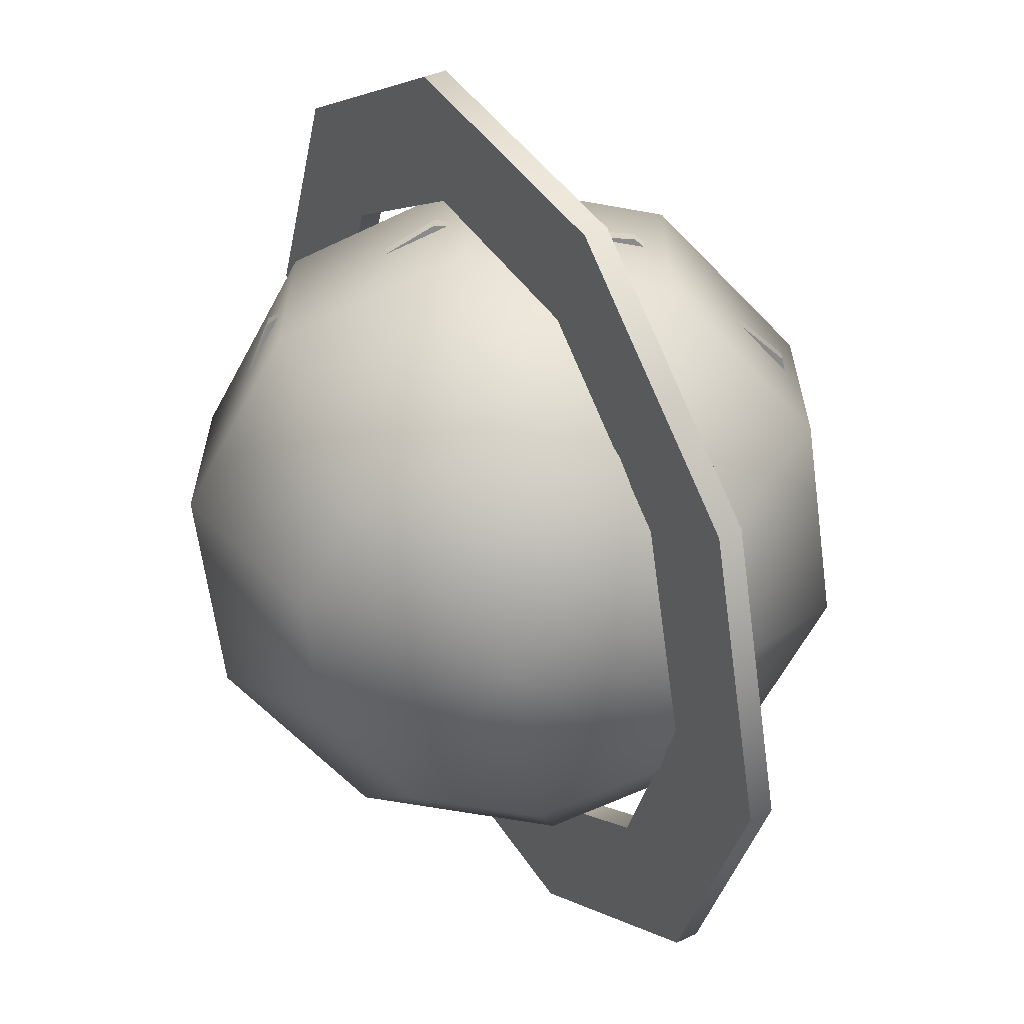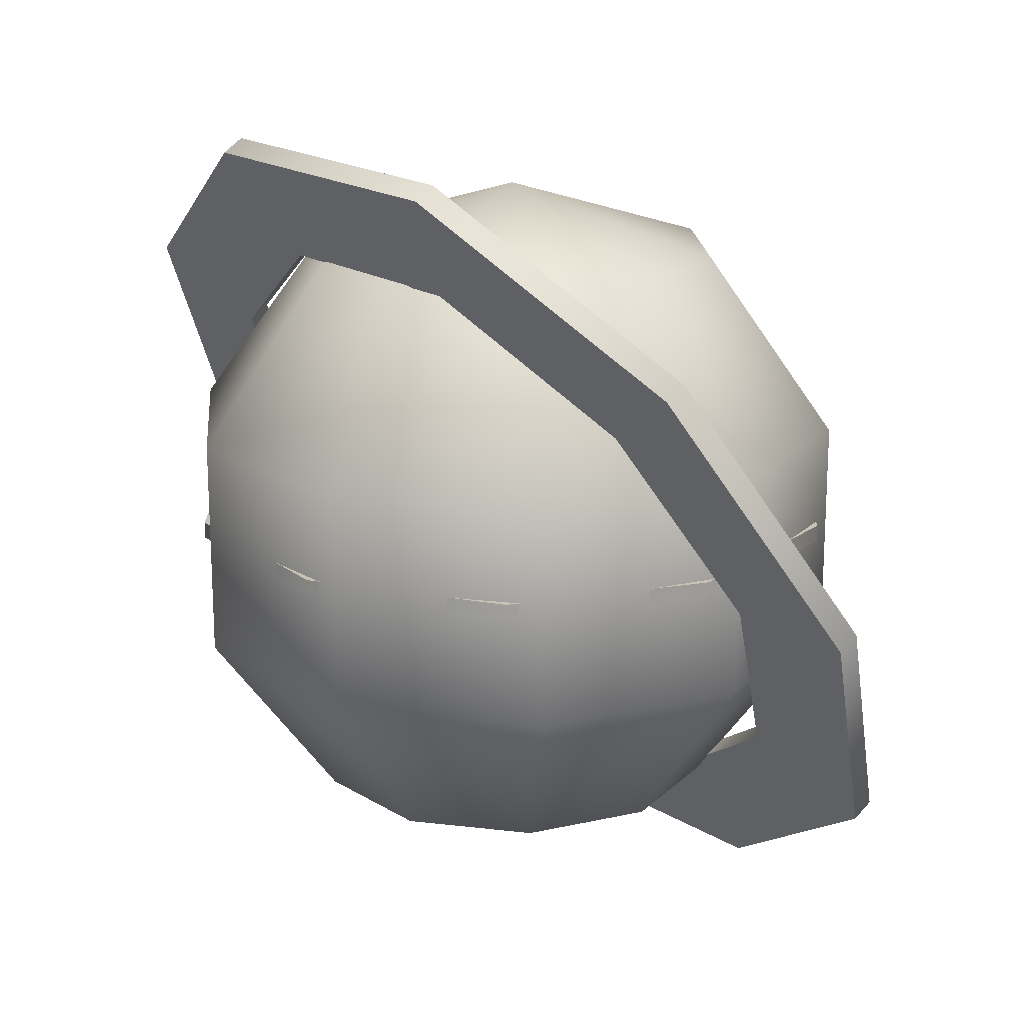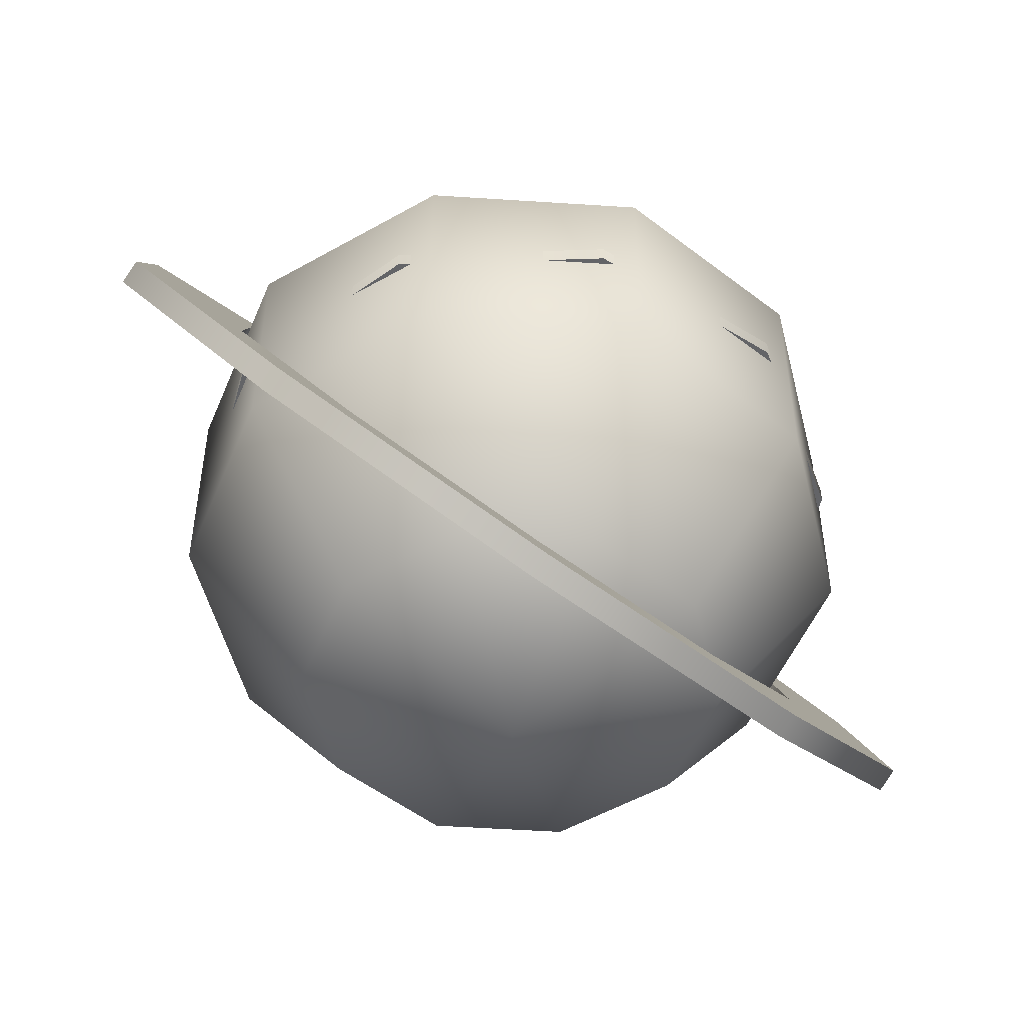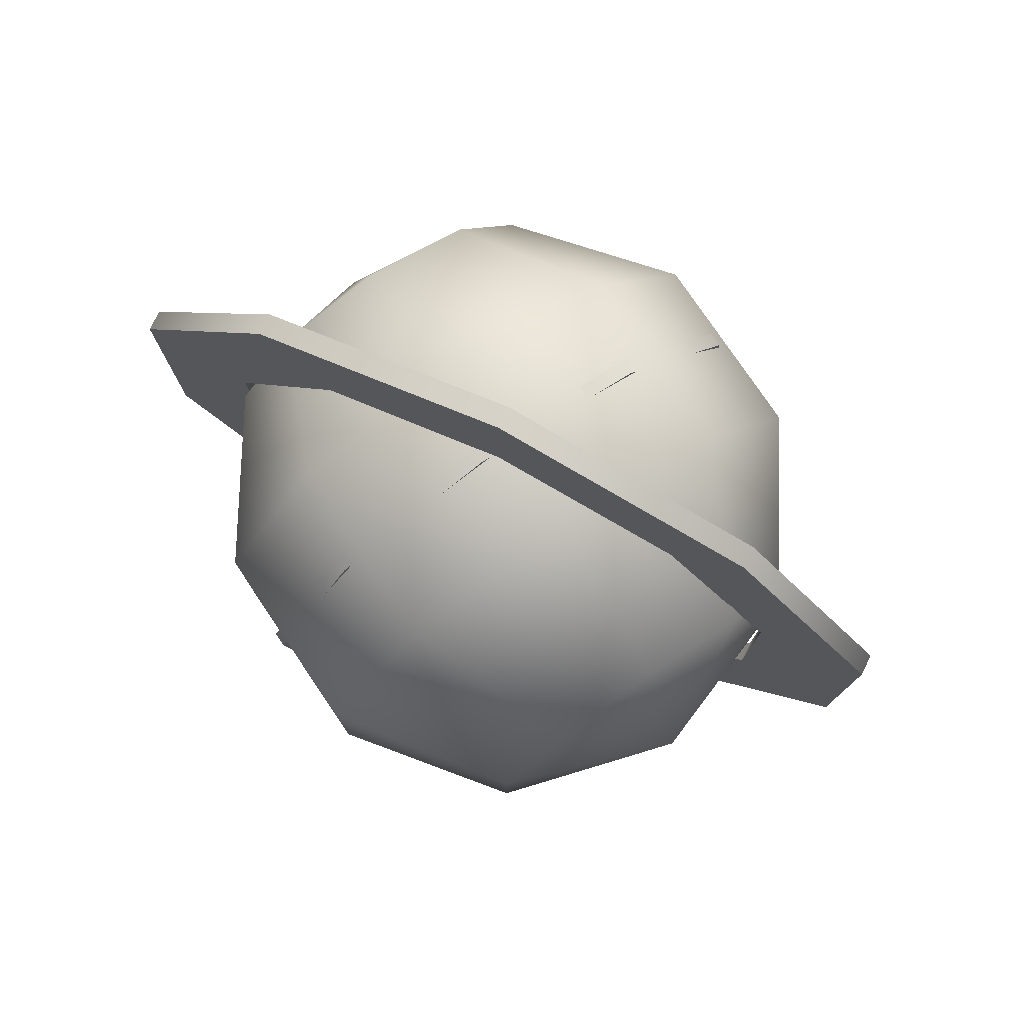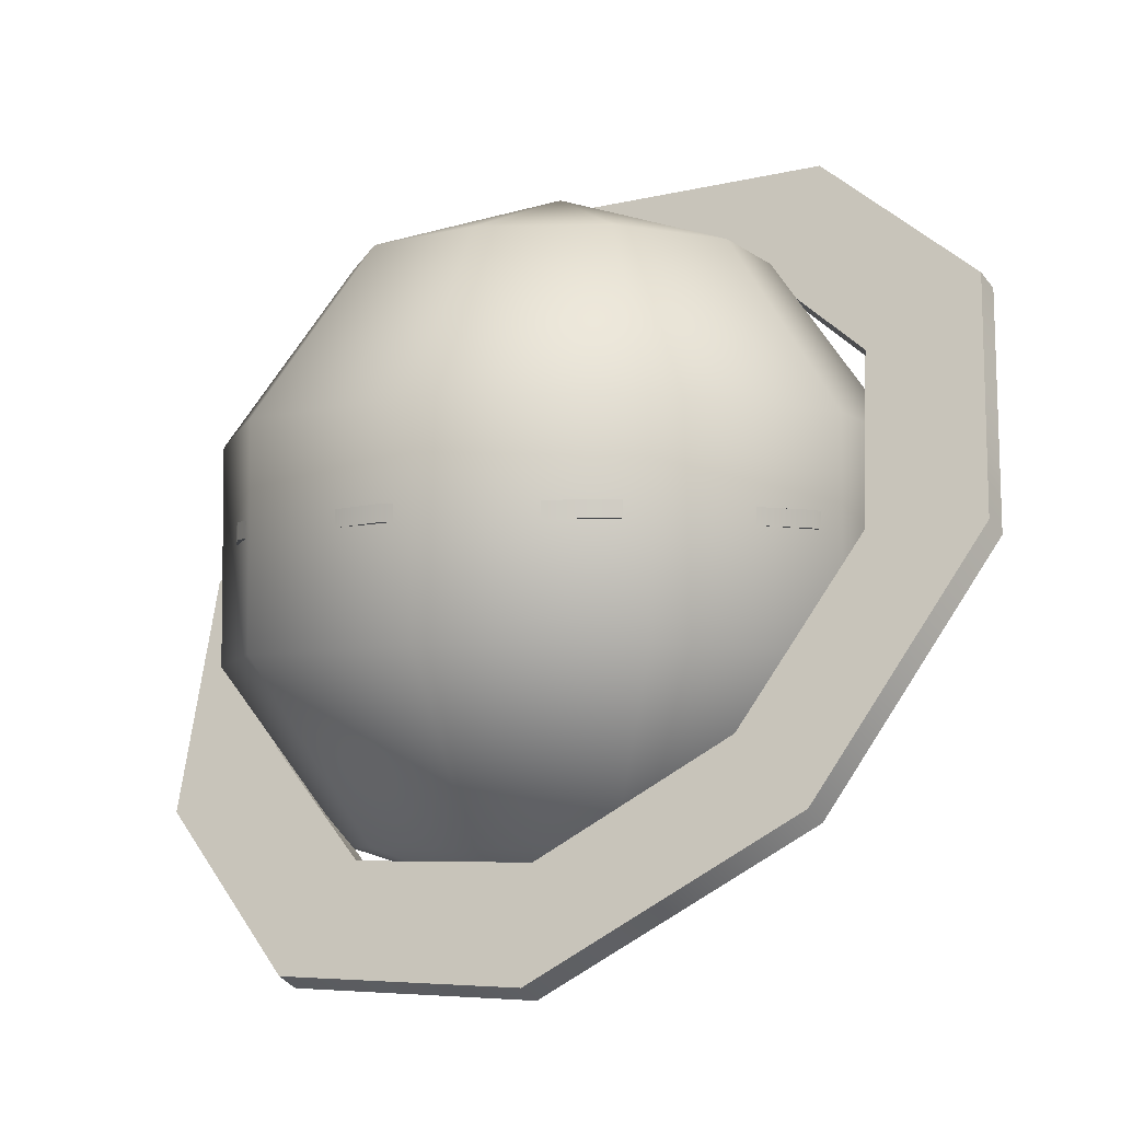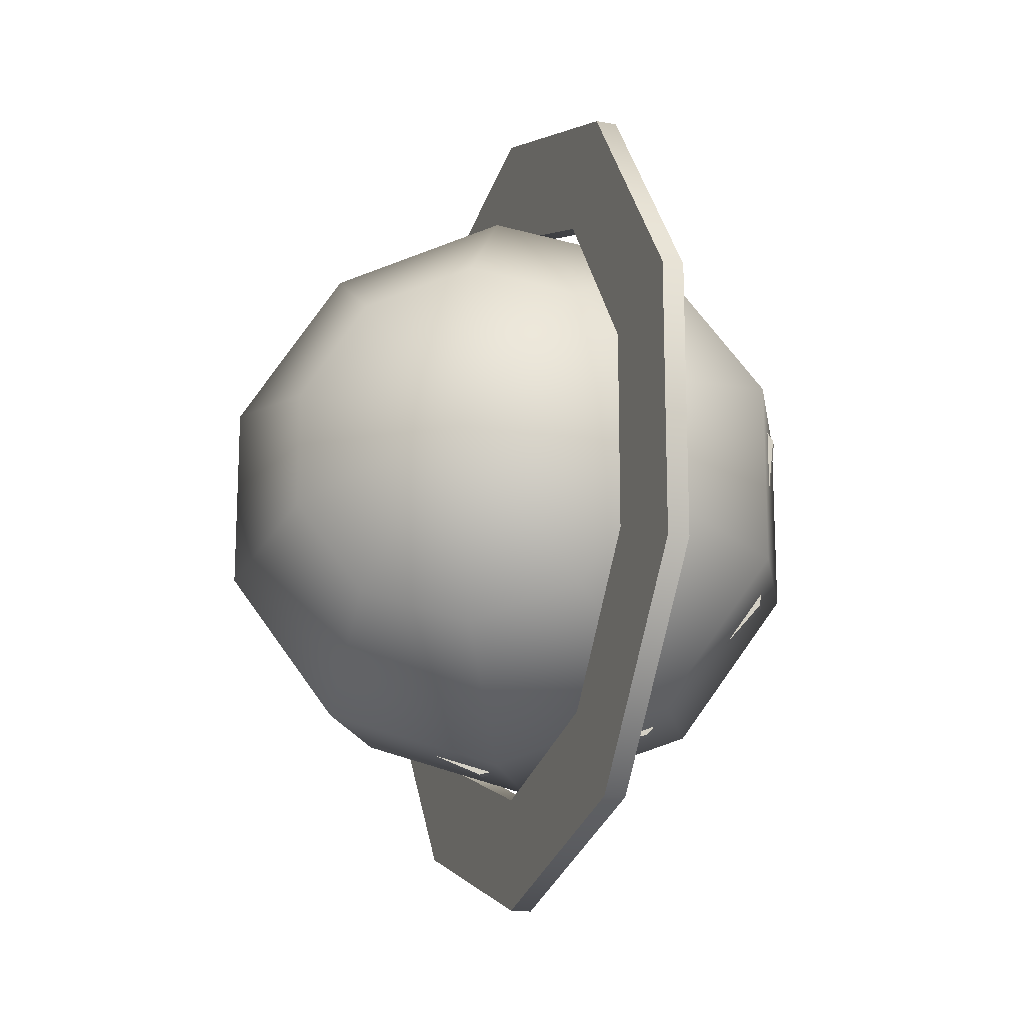
<metadata>
{"format":"obj","ext":"obj","renderer":"f3d","projection":"perspective","resolution":1024,"background":"white","views":[{"elev":-63.6,"azim":7.7,"up":"+Y"},{"elev":19.2,"azim":-41.2,"up":"+Y"},{"elev":-51.2,"azim":49.9,"up":"+Y"},{"elev":77.9,"azim":-34.1,"up":"+Z"},{"elev":-5.4,"azim":130.6,"up":"+Y"},{"elev":-16.1,"azim":-170.8,"up":"+Z"}]}
</metadata>
<code>
v  0 7.342 -0
v  -0 5.94 -4.315
v  -2.537 5.94 -3.491
v  -4.104 5.94 -1.333
v  -4.104 5.94 1.333
v  -2.537 5.94 3.491
v  0 5.94 4.315
v  2.537 5.94 3.491
v  4.104 5.94 1.333
v  4.104 5.94 -1.333
v  2.537 5.94 -3.491
v  -0 2.269 -6.982
v  -4.104 2.269 -5.649
v  -6.641 2.269 -2.158
v  -6.641 2.269 2.158
v  -4.104 2.269 5.649
v  0 2.269 6.982
v  4.104 2.269 5.649
v  6.641 2.269 2.158
v  6.641 2.269 -2.158
v  4.104 2.269 -5.649
v  -0 -2.269 -6.982
v  -4.104 -2.269 -5.649
v  -6.641 -2.269 -2.158
v  -6.641 -2.269 2.158
v  -4.104 -2.269 5.649
v  0 -2.269 6.982
v  4.104 -2.269 5.649
v  6.641 -2.269 2.158
v  6.641 -2.269 -2.158
v  4.104 -2.269 -5.649
v  -0 -5.94 -4.315
v  -2.537 -5.94 -3.491
v  -4.104 -5.94 -1.333
v  -4.104 -5.94 1.333
v  -2.537 -5.94 3.491
v  0 -5.94 4.315
v  2.537 -5.94 3.491
v  4.104 -5.94 1.333
v  4.104 -5.94 -1.333
v  2.537 -5.94 -3.491
v  0 -7.342 -0
o Sphere001
g Sphere001
f 1 2 3
f 1 3 4
f 1 4 5
f 1 5 6
f 1 6 7
f 1 7 8
f 1 8 9
f 1 9 10
f 1 10 11
f 1 11 2
f 2 12 13
f 2 13 3
f 3 13 14
f 3 14 4
f 4 14 15
f 4 15 5
f 5 15 16
f 5 16 6
f 6 16 17
f 6 17 7
f 7 17 18
f 7 18 8
f 8 18 19
f 8 19 9
f 9 19 20
f 9 20 10
f 10 20 21
f 10 21 11
f 11 21 12
f 11 12 2
f 12 22 23
f 12 23 13
f 13 23 24
f 13 24 14
f 14 24 25
f 14 25 15
f 15 25 26
f 15 26 16
f 16 26 27
f 16 27 17
f 17 27 28
f 17 28 18
f 18 28 29
f 18 29 19
f 19 29 30
f 19 30 20
f 20 30 31
f 20 31 21
f 21 31 22
f 21 22 12
f 22 32 33
f 22 33 23
f 23 33 34
f 23 34 24
f 24 34 35
f 24 35 25
f 25 35 36
f 25 36 26
f 26 36 37
f 26 37 27
f 27 37 38
f 27 38 28
f 28 38 39
f 28 39 29
f 29 39 40
f 29 40 30
f 30 40 41
f 30 41 31
f 31 41 32
f 31 32 22
f 42 33 32
f 42 34 33
f 42 35 34
f 42 36 35
f 42 37 36
f 42 38 37
f 42 39 38
f 42 40 39
f 42 41 40
f 42 32 41
v  0 11.42 -0
v  -0 9.236 -6.71
v  -3.944 9.236 -5.428
v  -6.382 9.236 -2.074
v  -6.382 9.236 2.074
v  -3.944 9.236 5.428
v  0 9.236 6.71
v  3.944 9.236 5.428
v  6.382 9.236 2.074
v  6.382 9.236 -2.074
v  3.944 9.236 -5.428
v  -0 3.528 -10.86
v  -6.382 3.528 -8.784
v  -10.33 3.528 -3.355
v  -10.33 3.528 3.355
v  -6.382 3.528 8.784
v  0 3.528 10.86
v  6.382 3.528 8.784
v  10.33 3.528 3.355
v  10.33 3.528 -3.355
v  6.382 3.528 -8.784
v  -0 -3.528 -10.86
v  -6.382 -3.528 -8.784
v  -10.33 -3.528 -3.355
v  -10.33 -3.528 3.355
v  -6.382 -3.528 8.784
v  0 -3.528 10.86
v  6.382 -3.528 8.784
v  10.33 -3.528 3.355
v  10.33 -3.528 -3.355
v  6.382 -3.528 -8.784
v  -0 -9.236 -6.71
v  -3.944 -9.236 -5.428
v  -6.382 -9.236 -2.074
v  -6.382 -9.236 2.074
v  -3.944 -9.236 5.428
v  0 -9.236 6.71
v  3.944 -9.236 5.428
v  6.382 -9.236 2.074
v  6.382 -9.236 -2.074
v  3.944 -9.236 -5.428
v  0 -11.42 -0
o Sphere002
g Sphere002
f 43 44 45
f 43 45 46
f 43 46 47
f 43 47 48
f 43 48 49
f 43 49 50
f 43 50 51
f 43 51 52
f 43 52 53
f 43 53 44
f 44 54 55
f 44 55 45
f 45 55 56
f 45 56 46
f 46 56 57
f 46 57 47
f 47 57 58
f 47 58 48
f 48 58 59
f 48 59 49
f 49 59 60
f 49 60 50
f 50 60 61
f 50 61 51
f 51 61 62
f 51 62 52
f 52 62 63
f 52 63 53
f 53 63 54
f 53 54 44
f 54 64 65
f 54 65 55
f 55 65 66
f 55 66 56
f 56 66 67
f 56 67 57
f 57 67 68
f 57 68 58
f 58 68 69
f 58 69 59
f 59 69 70
f 59 70 60
f 60 70 71
f 60 71 61
f 61 71 72
f 61 72 62
f 62 72 73
f 62 73 63
f 63 73 64
f 63 64 54
f 64 74 75
f 64 75 65
f 65 75 76
f 65 76 66
f 66 76 77
f 66 77 67
f 67 77 78
f 67 78 68
f 68 78 79
f 68 79 69
f 69 79 80
f 69 80 70
f 70 80 81
f 70 81 71
f 71 81 82
f 71 82 72
f 72 82 83
f 72 83 73
f 73 83 74
f 73 74 64
f 84 75 74
f 84 76 75
f 84 77 76
f 84 78 77
f 84 79 78
f 84 80 79
f 84 81 80
f 84 82 81
f 84 83 82
f 84 74 83
v  0 -0 -15.87
v  -5.279 7.729 -12.84
v  -4.595 8.116 -12.84
v  -0.6847 -0.3876 -15.87
v  -4.058 5.571 -9.424
v  -0.6847 -0.3876 -11.65
v  -3.373 5.959 -9.424
v  0 -0 -11.65
v  -8.119 12.74 -4.903
v  -7.434 13.13 -4.903
v  -6.143 9.254 -3.6
v  -5.458 9.641 -3.6
v  -8.119 12.74 4.903
v  -7.434 13.13 4.903
v  -6.143 9.254 3.6
v  -5.458 9.641 3.6
v  -5.279 7.729 12.84
v  -4.595 8.116 12.84
v  -4.058 5.571 9.424
v  -3.373 5.959 9.424
v  -0.6847 -0.3876 15.87
v  0 -0 15.87
v  -0.6847 -0.3876 11.65
v  0 -0 11.65
v  3.91 -8.504 12.84
v  4.595 -8.116 12.84
v  2.688 -6.346 9.424
v  3.373 -5.959 9.424
v  6.749 -13.52 4.903
v  7.434 -13.13 4.903
v  4.773 -10.03 3.6
v  5.458 -9.641 3.6
v  6.749 -13.52 -4.903
v  7.434 -13.13 -4.903
v  4.773 -10.03 -3.6
v  5.458 -9.641 -3.6
v  3.91 -8.504 -12.84
v  4.595 -8.116 -12.84
v  2.688 -6.346 -9.424
v  3.373 -5.959 -9.424
o Tube001
g Tube001
f 85 86 87
f 85 88 86
f 88 89 86
f 88 90 89
f 90 91 89
f 90 92 91
f 92 87 91
f 92 85 87
f 87 93 94
f 87 86 93
f 86 95 93
f 86 89 95
f 89 96 95
f 89 91 96
f 91 94 96
f 91 87 94
f 94 97 98
f 94 93 97
f 93 99 97
f 93 95 99
f 95 100 99
f 95 96 100
f 96 98 100
f 96 94 98
f 98 101 102
f 98 97 101
f 97 103 101
f 97 99 103
f 99 104 103
f 99 100 104
f 100 102 104
f 100 98 102
f 102 105 106
f 102 101 105
f 101 107 105
f 101 103 107
f 103 108 107
f 103 104 108
f 104 106 108
f 104 102 106
f 106 109 110
f 106 105 109
f 105 111 109
f 105 107 111
f 107 112 111
f 107 108 112
f 108 110 112
f 108 106 110
f 110 113 114
f 110 109 113
f 109 115 113
f 109 111 115
f 111 116 115
f 111 112 116
f 112 114 116
f 112 110 114
f 114 117 118
f 114 113 117
f 113 119 117
f 113 115 119
f 115 120 119
f 115 116 120
f 116 118 120
f 116 114 118
f 118 121 122
f 118 117 121
f 117 123 121
f 117 119 123
f 119 124 123
f 119 120 124
f 120 122 124
f 120 118 122
f 122 88 85
f 122 121 88
f 121 90 88
f 121 123 90
f 123 92 90
f 123 124 92
f 124 85 92
f 124 122 85
v  5.362 -0 9.334
v  -1.148 0.5338 10.7
v  -1.148 0 10.7
v  5.362 0.5338 9.334
v  -0.843 0.5338 7.858
v  3.937 0.5338 6.853
v  -0.843 0 7.858
v  3.937 -0 6.853
v  -7.22 0.5338 7.984
v  -7.22 0 7.984
v  -5.301 0.5338 5.862
v  -5.301 0 5.862
v  -10.53 0.5338 2.215
v  -10.53 0 2.215
v  -7.734 0.5338 1.626
v  -7.734 0 1.626
v  -9.824 0.5338 -4.399
v  -9.824 0 -4.399
v  -7.213 0.5338 -3.23
v  -7.213 0 -3.23
v  -5.362 0.5338 -9.334
v  -5.362 -0 -9.334
v  -3.937 0.5338 -6.853
v  -3.937 -0 -6.853
v  1.148 0.5338 -10.7
v  1.148 -0 -10.7
v  0.843 0.5338 -7.858
v  0.843 -0 -7.858
v  7.22 0.5338 -7.984
v  7.22 -0 -7.984
v  5.301 0.5338 -5.862
v  5.301 -0 -5.862
v  10.53 0.5338 -2.215
v  10.53 -0 -2.215
v  7.734 0.5338 -1.626
v  7.734 -0 -1.626
v  9.824 0.5338 4.399
v  9.824 -0 4.399
v  7.213 0.5338 3.23
v  7.213 -0 3.23
o Tube002
g Tube002
f 125 126 127
f 125 128 126
f 128 129 126
f 128 130 129
f 130 131 129
f 130 132 131
f 132 127 131
f 132 125 127
f 127 133 134
f 127 126 133
f 126 135 133
f 126 129 135
f 129 136 135
f 129 131 136
f 131 134 136
f 131 127 134
f 134 137 138
f 134 133 137
f 133 139 137
f 133 135 139
f 135 140 139
f 135 136 140
f 136 138 140
f 136 134 138
f 138 141 142
f 138 137 141
f 137 143 141
f 137 139 143
f 139 144 143
f 139 140 144
f 140 142 144
f 140 138 142
f 142 145 146
f 142 141 145
f 141 147 145
f 141 143 147
f 143 148 147
f 143 144 148
f 144 146 148
f 144 142 146
f 146 149 150
f 146 145 149
f 145 151 149
f 145 147 151
f 147 152 151
f 147 148 152
f 148 150 152
f 148 146 150
f 150 153 154
f 150 149 153
f 149 155 153
f 149 151 155
f 151 156 155
f 151 152 156
f 152 154 156
f 152 150 154
f 154 157 158
f 154 153 157
f 153 159 157
f 153 155 159
f 155 160 159
f 155 156 160
f 156 158 160
f 156 154 158
f 158 161 162
f 158 157 161
f 157 163 161
f 157 159 163
f 159 164 163
f 159 160 164
f 160 162 164
f 160 158 162
f 162 128 125
f 162 161 128
f 161 130 128
f 161 163 130
f 163 132 130
f 163 164 132
f 164 125 132
f 164 162 125

</code>
